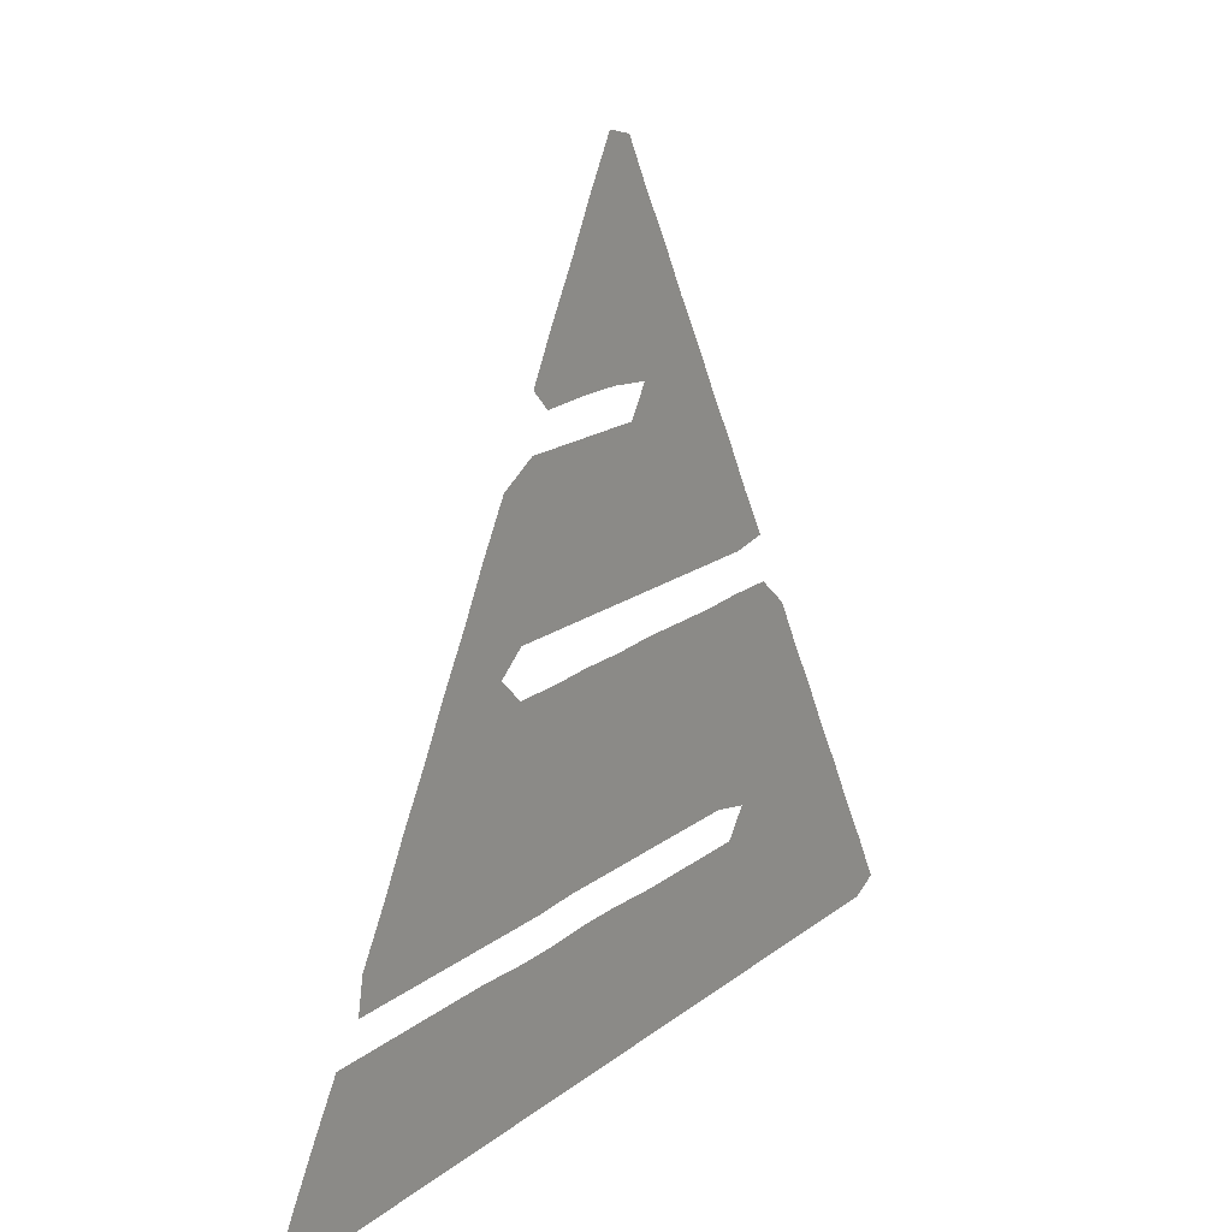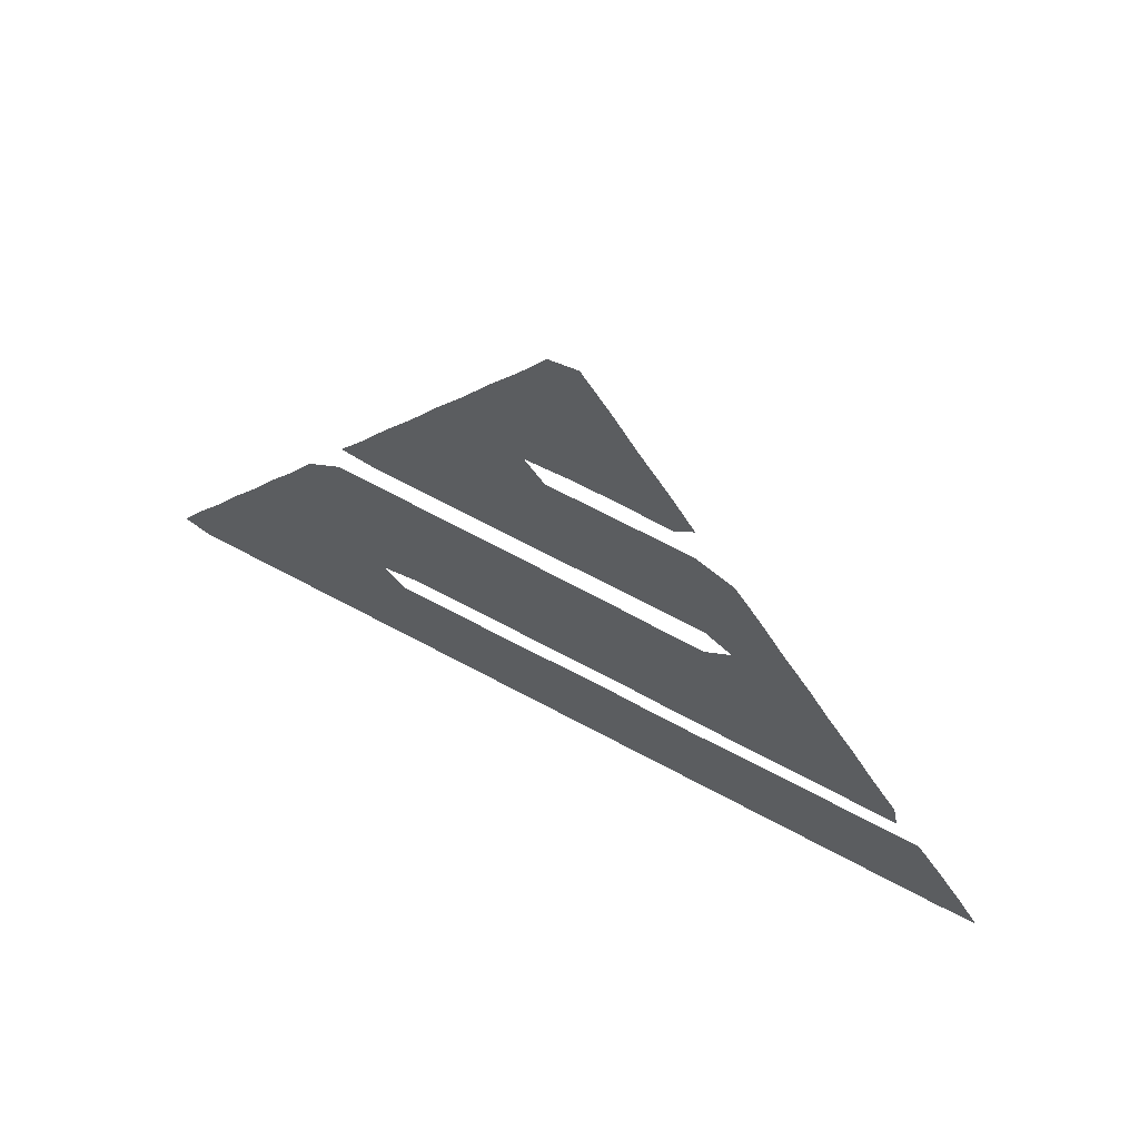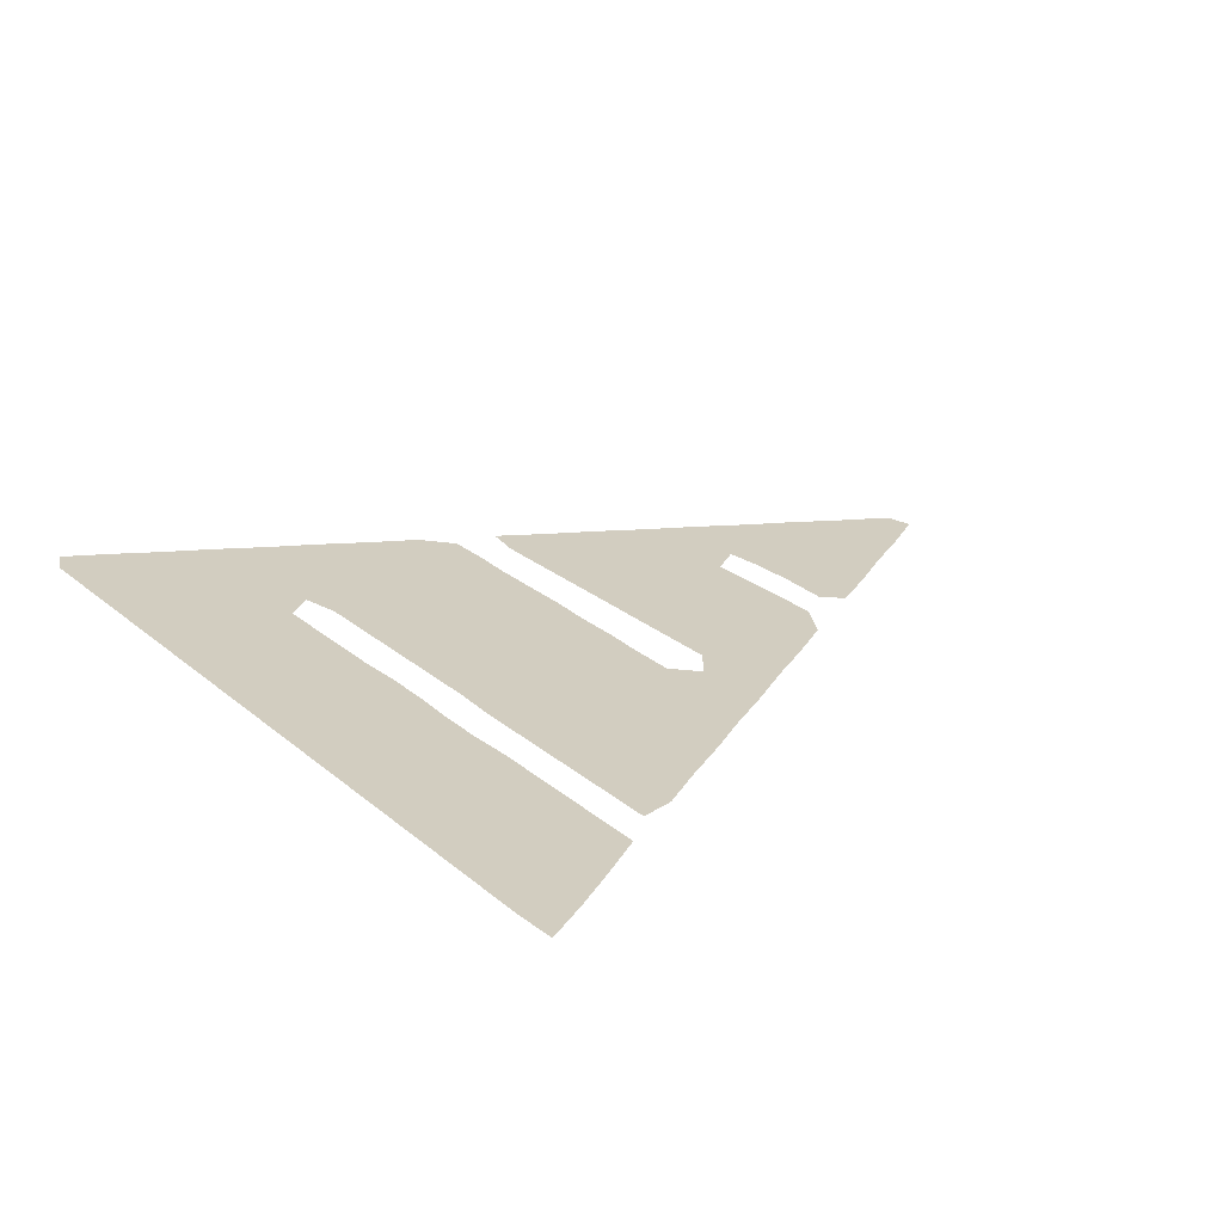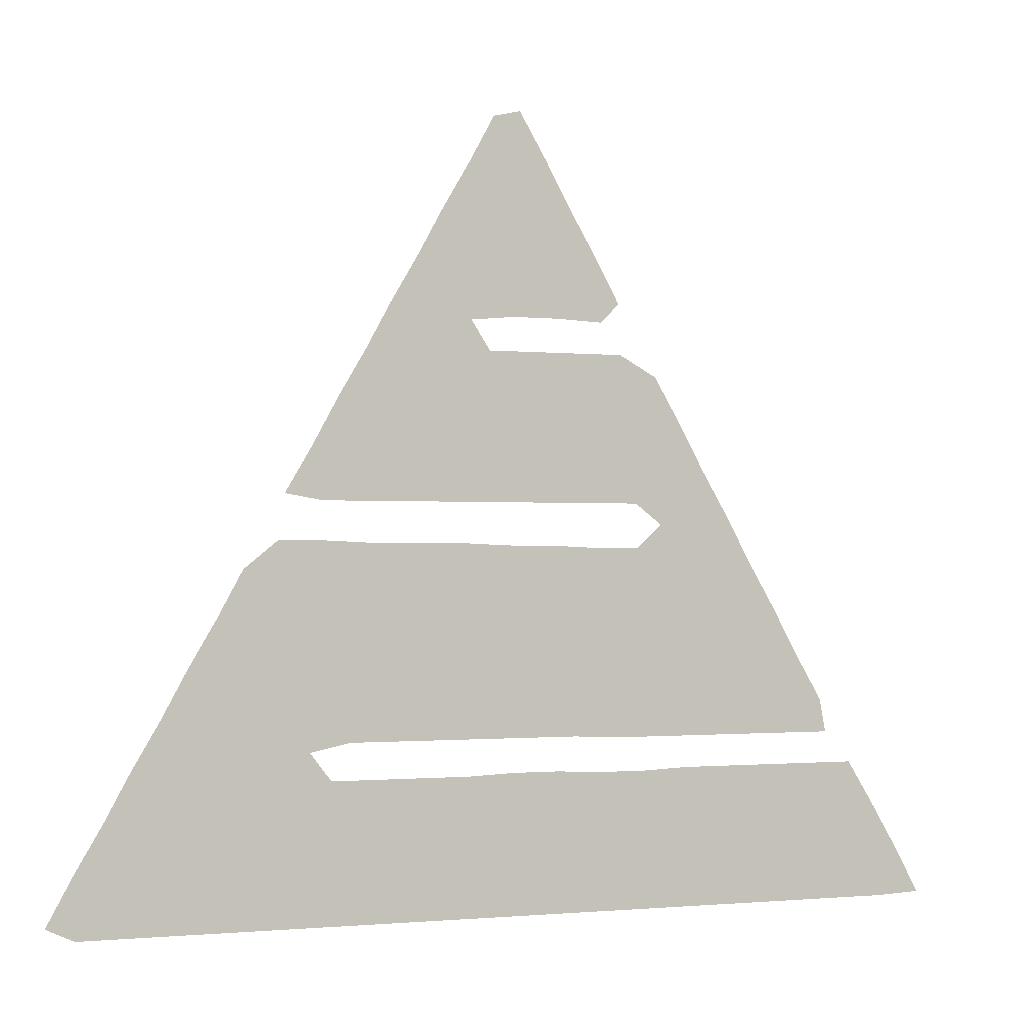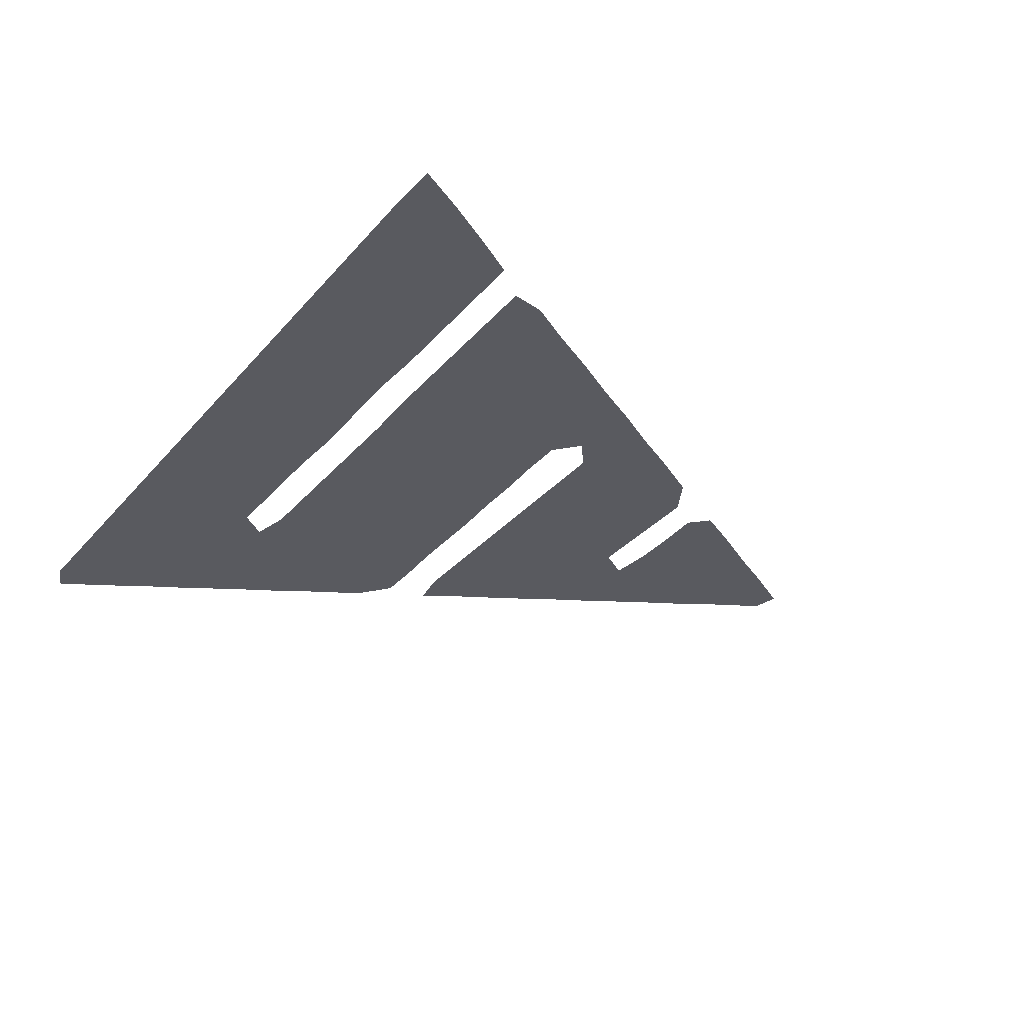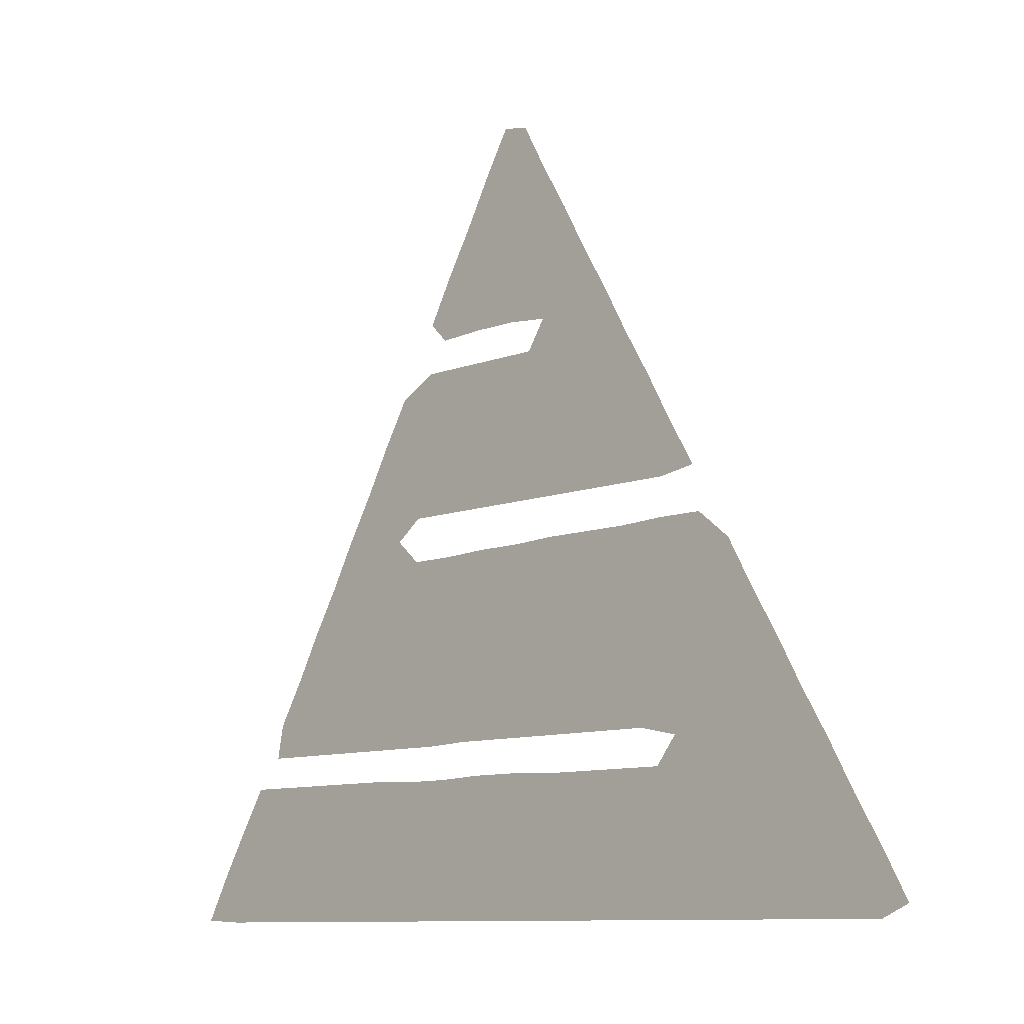
<metadata>
{"format":"obj","ext":"obj","renderer":"f3d","projection":"perspective","resolution":1024,"background":"white","views":[{"elev":17.0,"azim":123.3,"up":"+Y"},{"elev":67.5,"azim":28.3,"up":"+Y"},{"elev":24.5,"azim":53.5,"up":"+Z"},{"elev":-1.3,"azim":-21.6,"up":"+Y"},{"elev":-31.9,"azim":56.7,"up":"+Z"},{"elev":-10.1,"azim":-135.7,"up":"+Y"}]}
</metadata>
<code>
v 0.6767 0.4209 0
v 0.6465 0.4442 0
v 0.5954 0.4442 0
v 0.5442 0.4442 0
v 0.493 0.4442 0
v 0.4419 0.4442 0
v 0.3907 0.4442 0
v 0.3395 0.4442 0
v 0.2884 0.4442 0
v 0.2465 0.4512 0
v 0.2767 0.5023 0
v 0.3046 0.5535 0
v 0.3349 0.6047 0
v 0.3628 0.6558 0
v 0.393 0.707 0
v 0.4209 0.7581 0
v 0.4512 0.8093 0
v 0.4791 0.8605 0
v 0.5093 0.8674 0
v 0.5395 0.8163 0
v 0.5674 0.7651 0
v 0.5977 0.7139 0
v 0.6256 0.6628 0
v 0.6047 0.6419 0
v 0.5535 0.6442 0
v 0.5023 0.6442 0
v 0.4535 0.6395 0
v 0.4744 0.607 0
v 0.5256 0.607 0
v 0.5767 0.607 0
v 0.6279 0.607 0
v 0.6698 0.5837 0
v 0.7 0.5326 0
v 0.7279 0.4814 0
v 0.7581 0.4302 0
v 0.7861 0.3791 0
v 0.8163 0.3279 0
v 0.8442 0.2767 0
v 0.8744 0.2256 0
v 0.8814 0.1884 0
v 0.8302 0.1884 0
v 0.7791 0.1884 0
v 0.7279 0.1884 0
v 0.6767 0.1884 0
v 0.6256 0.1884 0
v 0.5744 0.1907 0
v 0.5233 0.1907 0
v 0.4721 0.1907 0
v 0.4209 0.1907 0
v 0.3698 0.1907 0
v 0.3186 0.1907 0
v 0.2744 0.1814 0
v 0.2977 0.1512 0
v 0.3488 0.1512 0
v 0.4 0.1512 0
v 0.4512 0.1512 0
v 0.5023 0.1535 0
v 0.5535 0.1535 0
v 0.6047 0.1512 0
v 0.6558 0.1512 0
v 0.707 0.1535 0
v 0.7581 0.1535 0
v 0.8093 0.1535 0
v 0.8605 0.1535 0
v 0.9116 0.1535 0
v 0.9419 0.1047 0
v 0.9721 0.05349 0
v 1 0.002326 0
v 0.9512 0 0
v 0.9 0 0
v 0.8488 0 0
v 0.7977 0 0
v 0.7465 0 0
v 0.6954 0 0
v 0.6442 0 0
v 0.593 0 0
v 0.5419 0 0
v 0.4907 0 0
v 0.4395 0 0
v 0.3884 0 0
v 0.3372 0 0
v 0.2861 0 0
v 0.2349 0 0
v 0.1837 0 0
v 0.1326 0 0
v 0.08139 0 0
v 0.03023 0 0
v 0 0.01395 0
v 0.02791 0.06512 0
v 0.05814 0.1163 0
v 0.08605 0.1674 0
v 0.1163 0.2186 0
v 0.1442 0.2698 0
v 0.1744 0.3209 0
v 0.2023 0.3721 0
v 0.2395 0.4023 0
v 0.2907 0.4023 0
v 0.3419 0.4 0
v 0.393 0.4 0
v 0.4442 0.4 0
v 0.4954 0.3977 0
v 0.5465 0.3977 0
v 0.5977 0.3953 0
v 0.6488 0.3953 0
v 0.6767 0.4209 0
f 87 89 88
f 58 76 59
f 59 76 75
f 67 69 68
f 61 73 62
f 62 73 72
f 13 27 14
f 54 80 55
f 53 83 82
f 86 89 87
f 85 91 90
f 85 90 86
f 86 90 89
f 84 91 85
f 53 84 83
f 56 78 57
f 56 79 78
f 55 80 79
f 55 79 56
f 58 77 76
f 57 78 77
f 57 77 58
f 64 66 65
f 64 71 66
f 61 74 73
f 59 75 60
f 60 75 74
f 60 74 61
f 63 72 71
f 63 71 64
f 62 72 63
f 15 27 16
f 14 27 15
f 52 93 92
f 51 94 52
f 52 94 93
f 52 92 91
f 52 84 53
f 52 91 84
f 18 20 19
f 17 20 18
f 36 43 37
f 36 104 43
f 5 29 28
f 13 28 27
f 16 27 26
f 4 29 5
f 1 104 36
f 1 36 35
f 1 35 34
f 1 34 2
f 47 102 101
f 5 28 6
f 50 98 51
f 53 81 54
f 53 82 81
f 54 81 80
f 66 71 70
f 67 70 69
f 66 70 67
f 46 102 47
f 46 103 102
f 43 104 44
f 38 41 39
f 38 42 41
f 37 43 42
f 37 42 38
f 16 26 21
f 16 21 17
f 17 21 20
f 22 24 23
f 22 25 24
f 21 25 22
f 21 26 25
f 4 30 29
f 2 34 33
f 51 98 97
f 94 97 95
f 51 97 94
f 50 99 98
f 49 100 99
f 49 99 50
f 7 13 12
f 7 28 13
f 6 28 7
f 47 101 48
f 48 101 100
f 48 100 49
f 44 104 45
f 45 104 103
f 45 103 46
f 39 41 40
f 3 30 4
f 3 31 30
f 3 32 31
f 3 33 32
f 2 33 3
f 95 97 96
f 9 11 10
f 8 11 9
f 8 12 11
f 7 12 8

</code>
